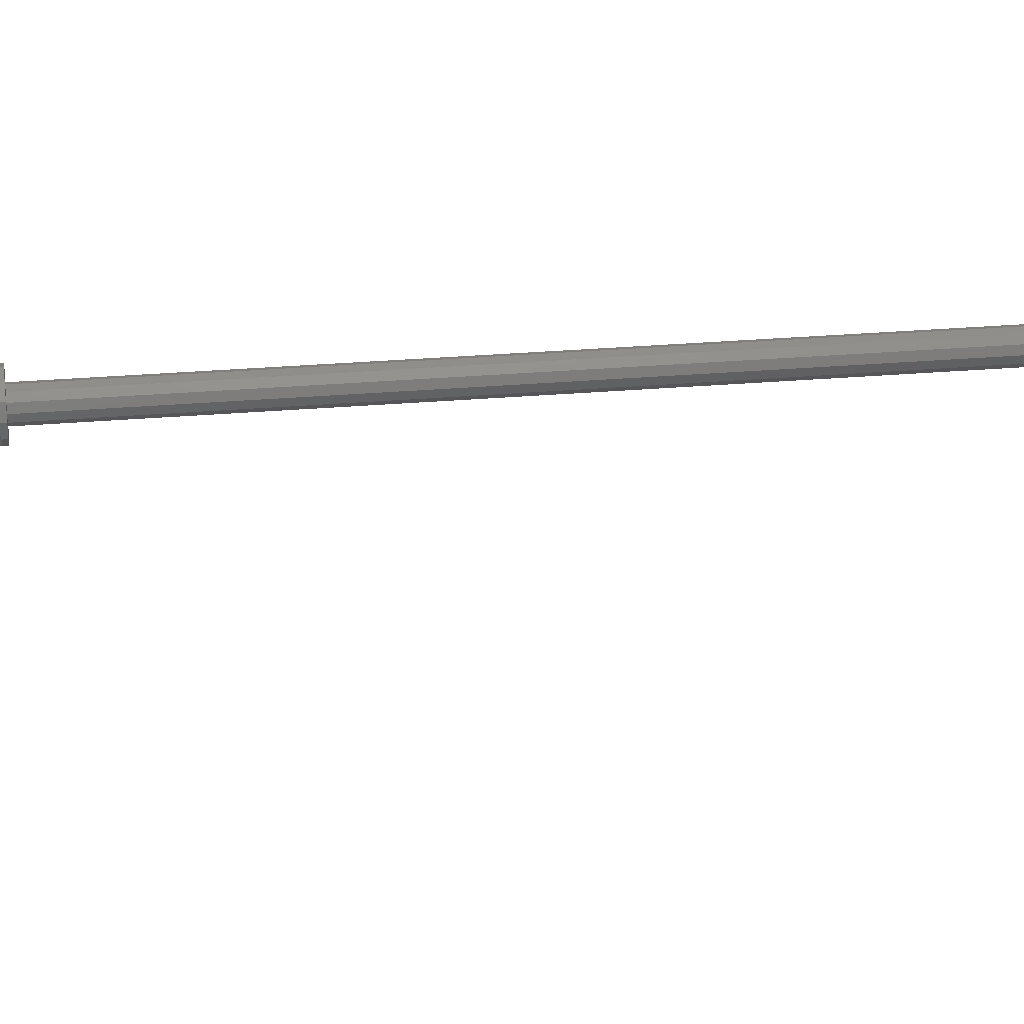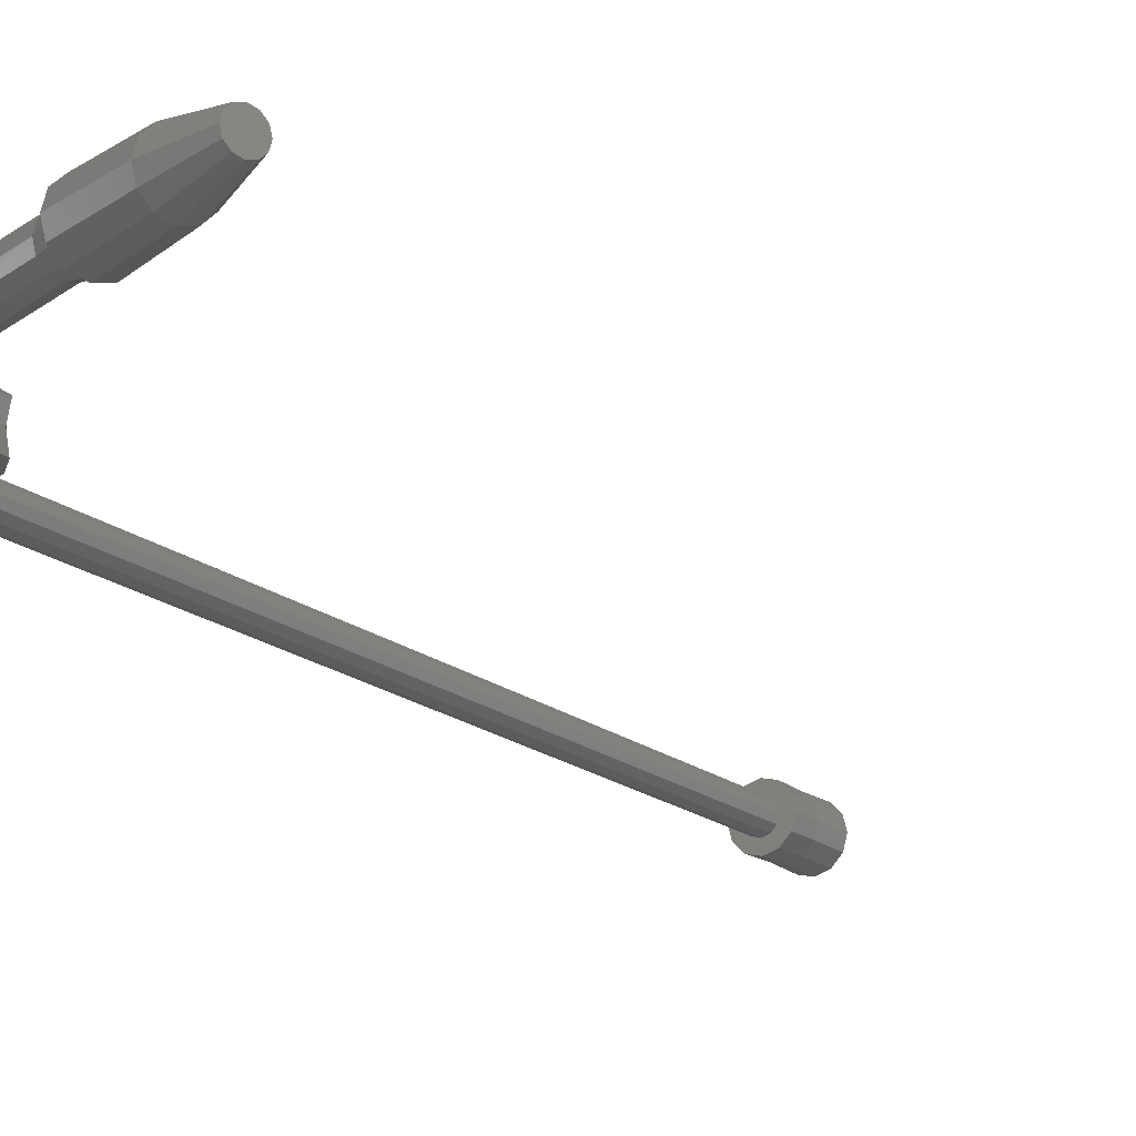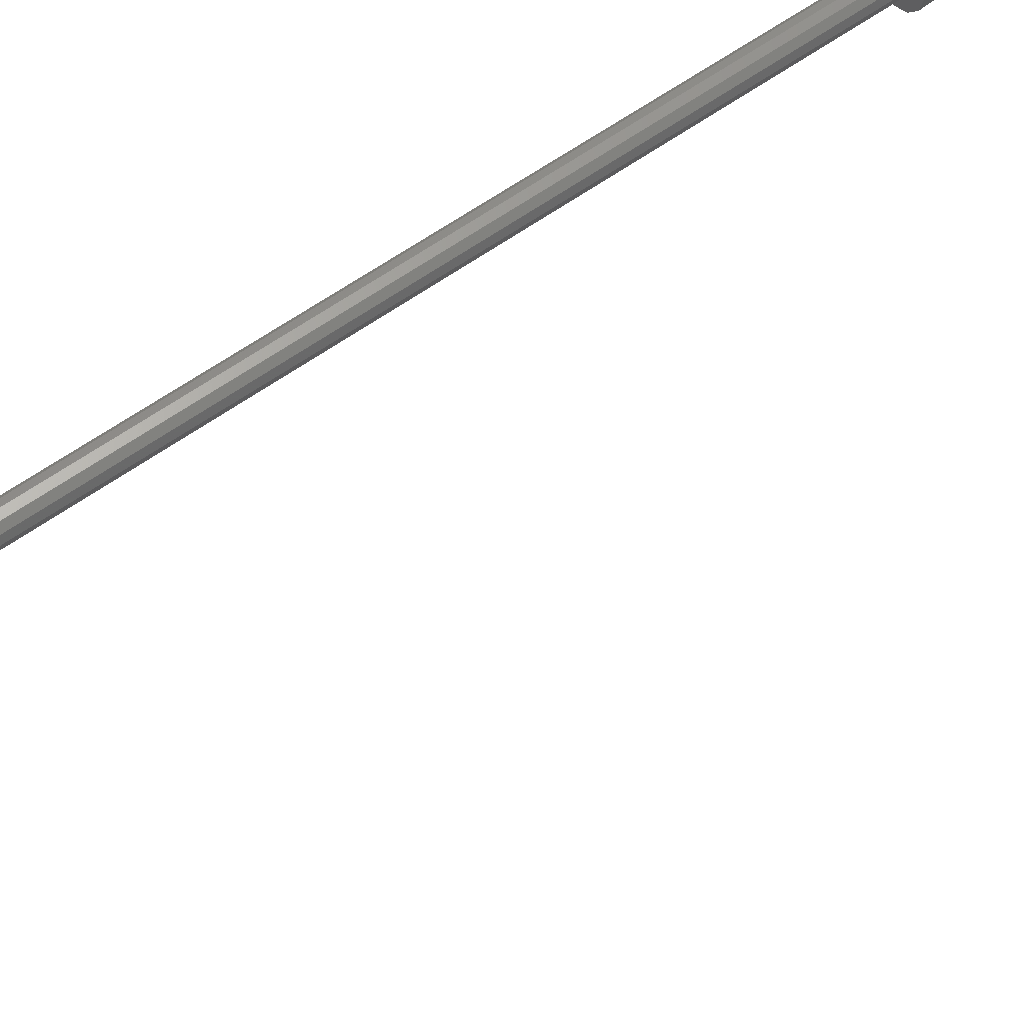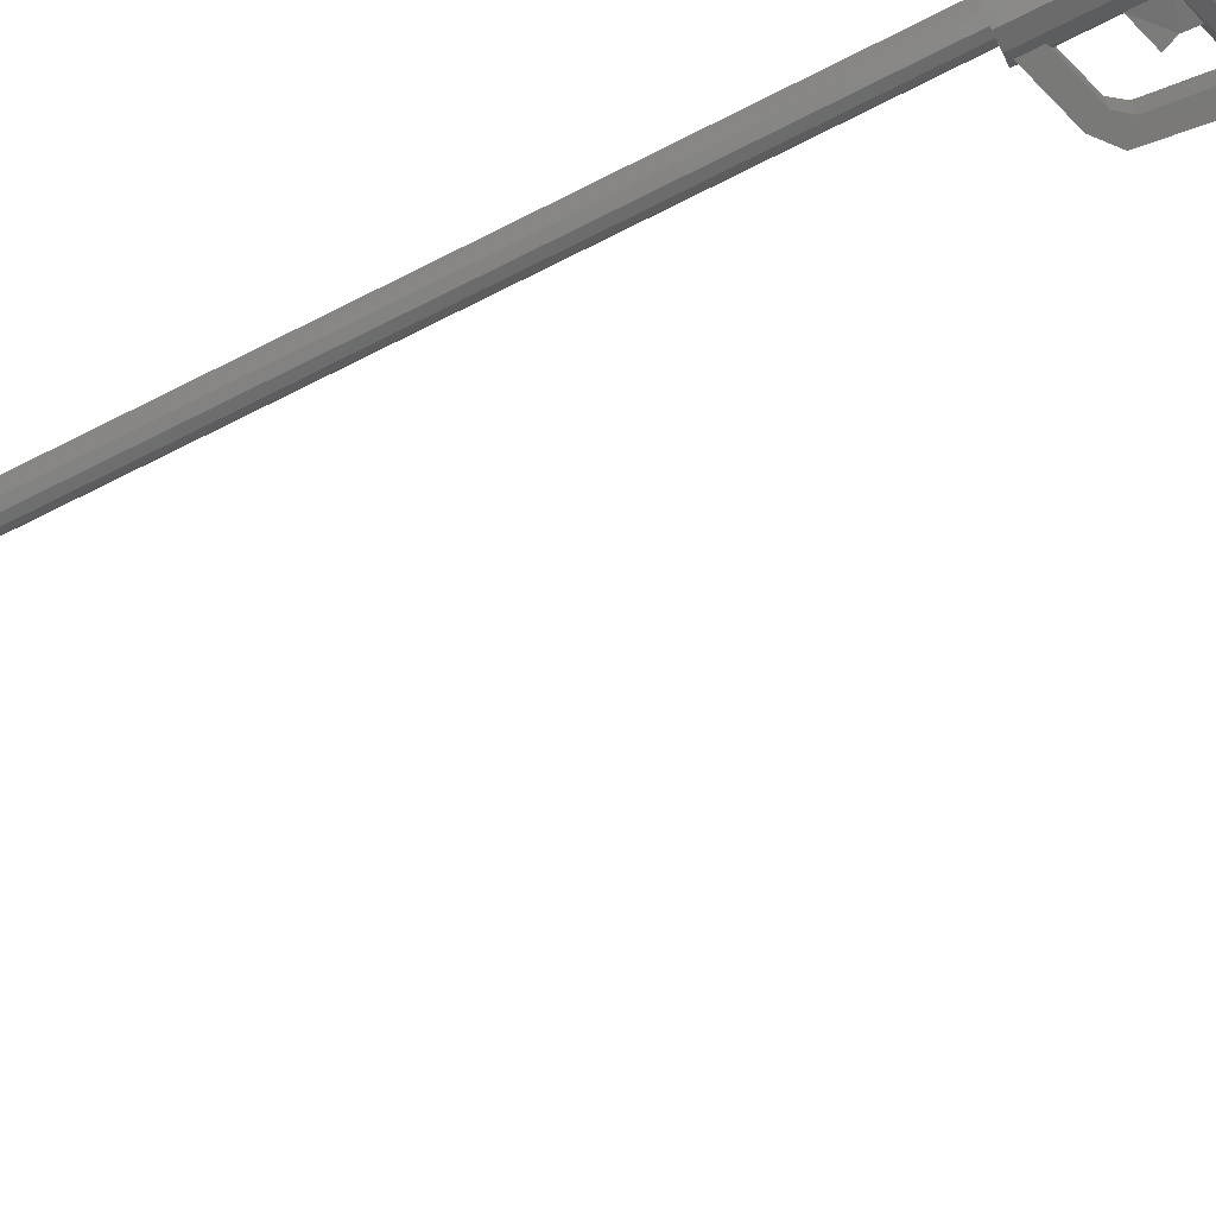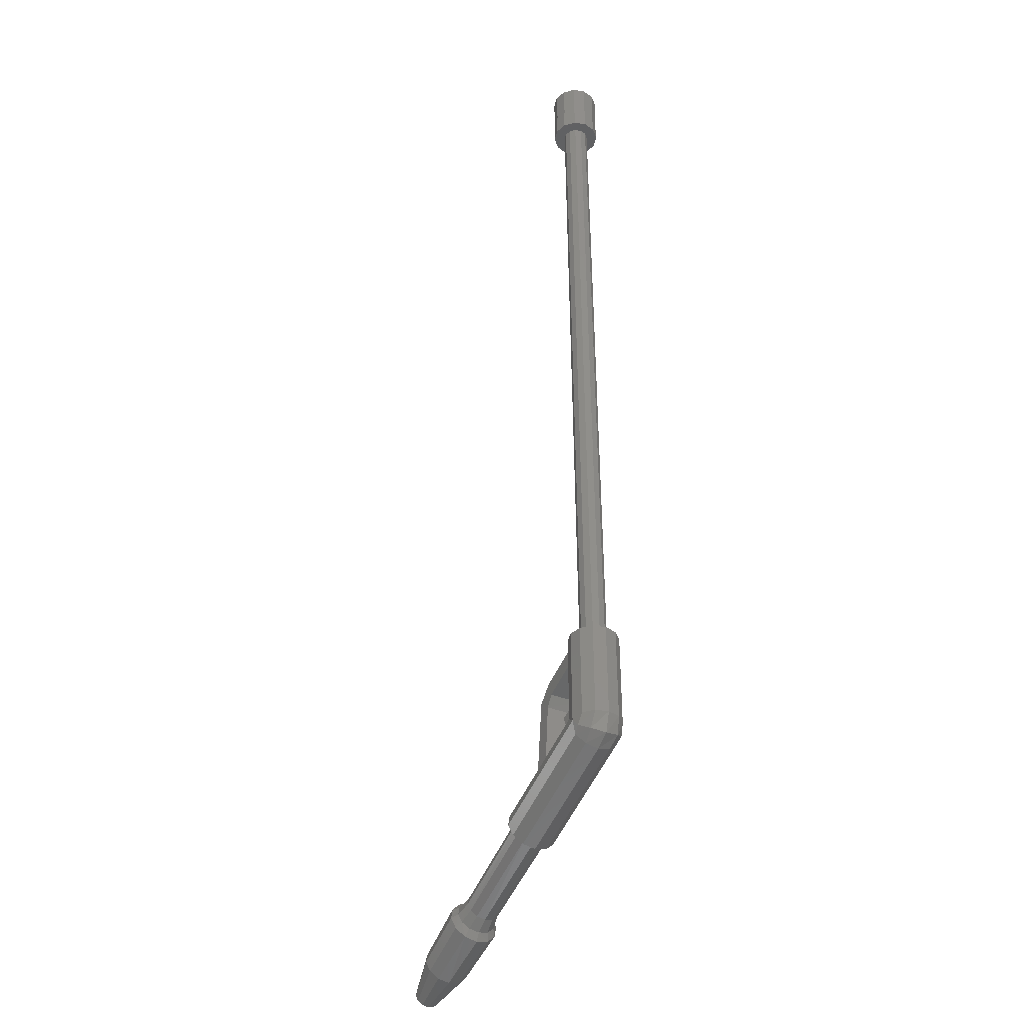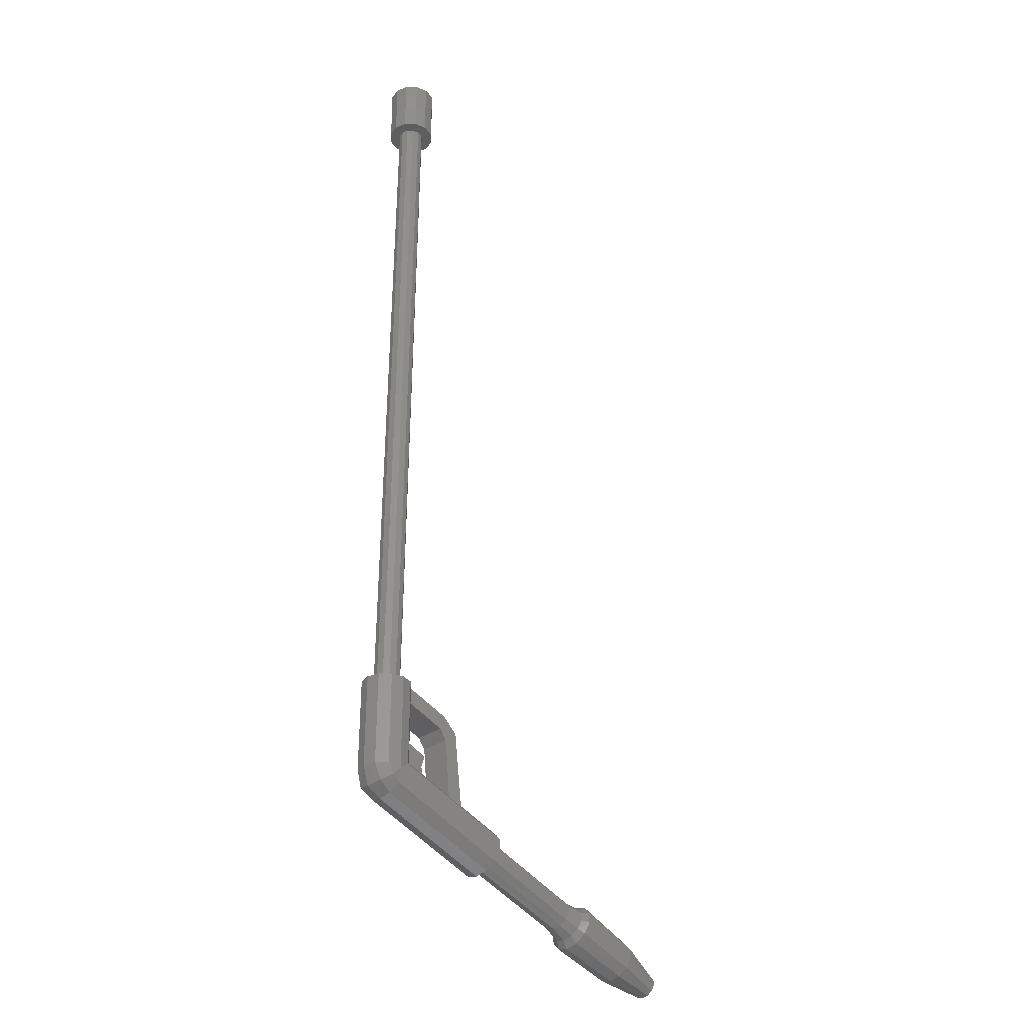
<metadata>
{"format":"stl","ext":"stl","renderer":"f3d","projection":"perspective","resolution":1024,"background":"white","views":[{"elev":28.1,"azim":82.2,"up":"+Z"},{"elev":-19.1,"azim":35.1,"up":"+Z"},{"elev":53.8,"azim":51.0,"up":"+Z"},{"elev":-71.6,"azim":-63.6,"up":"+Z"},{"elev":-38.0,"azim":-116.5,"up":"+Y"},{"elev":-32.2,"azim":-45.3,"up":"+Y"}]}
</metadata>
<code>
# stl→obj: 223 verts, 378 faces
v 1.708 -1.099 -0.1386
v 1.683 -1.175 -0.16
v 1.662 -1.104 -0.1122
v 1.643 -1.161 -0.1295
v 1.659 -1.251 0.1386
v 1.683 -1.175 0.16
v 1.625 -1.218 0.1122
v 1.643 -1.161 0.1295
v 1.64 -1.306 -0.08
v 1.634 -1.327 0
v 1.611 -1.259 -0.06476
v 1.606 -1.275 0
v 1.659 -1.251 -0.1386
v 1.625 -1.218 -0.1122
v 1.64 -1.306 0.08
v 1.611 -1.259 0.06476
v 1.726 -1.043 0.08
v 1.733 -1.023 0
v 1.675 -1.062 0.06476
v 1.68 -1.047 0
v 1.708 -1.099 0.1386
v 1.662 -1.104 0.1122
v 1.726 -1.043 -0.08
v 1.675 -1.062 -0.06476
v 2.091 -1.307 0.1475
v 2.069 -1.375 0.1278
v 2.113 -1.24 0.1278
v 2.129 -1.191 0.07376
v 2.135 -1.173 0
v 2.129 -1.191 -0.07376
v 2.113 -1.24 -0.1278
v 2.091 -1.307 -0.1475
v 2.069 -1.375 -0.1278
v 2.053 -1.424 -0.07376
v 2.047 -1.442 0
v 2.053 -1.424 0.07376
v 2.408 -1.369 0.06884
v 2.396 -1.407 0.07948
v 2.417 -1.342 0.03972
v 2.421 -1.332 0
v 2.417 -1.342 -0.03972
v 2.408 -1.369 -0.06884
v 2.396 -1.407 -0.07948
v 2.384 -1.445 -0.06884
v 2.375 -1.473 -0.03972
v 2.371 -1.483 0
v 2.375 -1.473 0.03972
v 2.384 -1.445 0.06884
v 0.8776 -0.8578 0.1009
v 0.8617 -0.9065 0.1166
v 1.562 -1.081 0.09504
v 1.547 -1.129 0.1097
v 1.574 -1.045 0.05488
v 0.8892 -0.8222 0.05828
v 0.8935 -0.8091 0
v 1.578 -1.033 0
v 0.8892 -0.8222 -0.05828
v 1.574 -1.045 -0.05488
v 0.8776 -0.8578 -0.1009
v 1.562 -1.081 -0.09504
v 0.8617 -0.9065 -0.1166
v 1.547 -1.129 -0.1097
v 0.8458 -0.9552 -0.1009
v 1.531 -1.177 -0.09504
v 0.8342 -0.9909 -0.05828
v 1.519 -1.212 -0.05488
v 0.8299 -1.004 0
v 1.515 -1.225 0
v 0.8342 -0.9909 0.05828
v 1.519 -1.212 0.05488
v 0.8458 -0.9552 0.1009
v 1.531 -1.177 0.09504
v 0.07508 0 0.04244
v 0.1006 4.691 0.04244
v 0.04404 0 0.07352
v 0.06952 4.691 0.07352
v 0.00156 0 0.08492
v 0.02708 4.691 0.08492
v -0.04088 0 0.07352
v -0.01536 4.691 0.07352
v -0.07196 0 0.04244
v -0.04644 4.691 0.04244
v -0.08332 0 0
v -0.05784 4.691 0
v -0.04644 4.691 -0.04244
v -0.07196 0 -0.04244
v -0.01536 4.691 -0.07352
v -0.04088 0 -0.07352
v 0.02708 4.691 -0.08492
v 0.00156 0 -0.08492
v 0.06952 4.691 -0.07352
v 0.04404 0 -0.07352
v 0.1006 4.691 -0.04244
v 0.07508 0 -0.04244
v 0.112 4.691 0
v 0.08648 0 0
v 0.1626 4.873 0.07692
v 0.1679 5.078 0.08
v 0.1093 4.875 0.1332
v 0.1093 5.078 0.1386
v 0.02928 5.078 0.16
v 0.02928 4.873 0.1539
v -0.04764 4.873 0.1332
v -0.05072 5.078 0.1386
v -0.104 4.873 0.07692
v -0.1093 5.078 0.08
v -0.1246 4.875 0
v -0.1307 5.078 0
v -0.104 4.873 -0.07692
v -0.1093 5.078 -0.08
v -0.04764 4.873 -0.1332
v -0.05072 5.078 -0.1386
v 0.02928 4.873 -0.1539
v 0.02928 5.078 -0.16
v 0.1062 4.873 -0.1332
v 0.1093 5.078 -0.1386
v 0.1626 4.873 -0.07692
v 0.1679 5.078 -0.08
v 0.1832 4.873 0
v 0.1893 5.078 0
v 0.02928 5.078 0
v 0.1679 4.691 0.08
v 0.1093 4.691 0.1386
v 0.02928 4.691 0
v 0.02928 4.691 0.16
v -0.05072 4.691 0.1386
v -0.1093 4.691 0.08
v -0.1307 4.691 0
v -0.1093 4.691 -0.08
v -0.05072 4.691 -0.1386
v 0.02928 4.691 -0.16
v 0.1093 4.691 -0.1386
v 0.1679 4.691 -0.08
v 0.1893 4.691 0
v 0.5132 -0.2063 0.1
v 0.411 -0.117 0.1
v 0.4285 -0.278 0.1004
v 0.38 -0.2121 0.1
v 0.38 -0.2121 -0.1
v 0.4293 -0.2773 -0.0994
v 0.411 -0.117 -0.1
v 0.5136 -0.206 -0.1004
v 0.5017 -0.216 0
v 0.5724 -0.6873 0.1
v 0.5699 -0.6654 0.08
v 0.5664 -0.6418 0
v 0.5728 -0.6878 -0.1004
v 0.5702 -0.6655 -0.08
v 0.1188 -0.02188 0.09976
v 0.1186 -0.1267 0.1
v 0.4658 -0.6529 0.1004
v 0.467 -0.6522 -0.0994
v 0.4647 -0.6311 -0.08
v 0.4638 -0.6308 0.08
v 0.4619 -0.6076 0
v 0.1386 -0.02824 0.08
v 0.1186 -0.02152 -0.1
v 0.1386 -0.02812 -0.08
v 0.16 -0.03516 0
v 0.1186 -0.1267 -0.1
v 0.1386 -0.1332 -0.08
v 0.1386 -0.1332 0.08
v 0.16 -0.1402 0
v 0.08 -0.5672 0.1386
v 0 -0.6252 0.16
v 0.8866 -0.8304 0.1386
v 0.8617 -0.9064 0.16
v -0.08 -0.0006 0.1386
v 0 -0.0006 0.16
v 0 -0.0006 0
v 0.08 -0.0006 0.1386
v 0.1386 -0.0006 0.08
v 0.16 -0.0006 0
v -0.16 -0.0006 0
v -0.1386 -0.0006 0.08
v -0.08 -0.6067 0.1386
v 0.1386 -0.5246 0.08
v 0.16 -0.5091 0
v -0.1386 -0.6067 0.08
v -0.16 -0.6067 0
v 0.9047 -0.7747 0.08
v 0.9114 -0.7543 0
v -0.01084 -0.7674 0.08
v -0.01748 -0.7878 0
v 0.8187 -1.038 0.08
v 0.8121 -1.059 0
v 0.00736 -0.7118 0.1386
v 0.8369 -0.9825 0.1386
v 0.8617 -0.9064 0
v -0.04188 -0.6759 0.1478
v -0.09728 -0.7119 0.09156
v -0.1211 -0.7317 0
v 0 -0.6252 -0.16
v 0.08 -0.5672 -0.1386
v 0.8617 -0.9064 -0.16
v 0.8866 -0.8304 -0.1386
v -0.08 -0.0006 -0.1386
v 0 -0.0006 -0.16
v 0.08 -0.0006 -0.1386
v 0.1386 -0.0006 -0.08
v -0.1386 -0.0006 -0.08
v -0.08 -0.6067 -0.1386
v 0.1386 -0.5246 -0.08
v -0.1386 -0.6067 -0.08
v 0.9047 -0.7747 -0.08
v -0.01084 -0.7674 -0.08
v 0.8187 -1.038 -0.08
v 0.00736 -0.7118 -0.1386
v 0.8369 -0.9825 -0.1386
v -0.04188 -0.6759 -0.1478
v -0.09728 -0.7119 -0.09156
v 0.1448 -0.5202 0.05688
v 0.1465 -0.3651 0.05024
v 0.16 -0.3695 0
v 0.281 -0.5628 0.05024
v 0.2796 -0.5481 0
v 0.1419 -0.5222 -0.06744
v 0.2809 -0.5626 -0.04976
v 0.1467 -0.3651 -0.04976
v 0.2749 -0.493 0.04736
v 0.2759 -0.4857 -0.05296
v 0.3022 -0.4159 -0.05632
v 0.3024 -0.416 0.04368
f 1 2 3
f 4 3 2
f 5 6 7
f 8 7 6
f 9 10 11
f 10 12 11
f 2 13 4
f 13 14 4
f 13 9 14
f 9 11 14
f 15 5 16
f 7 16 5
f 10 15 12
f 15 16 12
f 17 18 19
f 18 20 19
f 21 17 22
f 17 19 22
f 6 21 8
f 21 22 8
f 18 23 20
f 23 24 20
f 23 1 24
f 1 3 24
f 6 5 25
f 25 5 26
f 21 6 27
f 27 6 25
f 28 17 21
f 28 21 27
f 18 17 29
f 29 17 28
f 23 18 30
f 18 29 30
f 1 23 31
f 23 30 31
f 2 1 32
f 1 31 32
f 13 2 33
f 2 32 33
f 13 33 34
f 9 13 34
f 10 9 35
f 9 34 35
f 15 10 36
f 10 35 36
f 5 15 26
f 15 36 26
f 27 25 37
f 25 38 37
f 28 27 39
f 27 37 39
f 29 28 40
f 28 39 40
f 30 29 41
f 29 40 41
f 31 30 42
f 30 41 42
f 32 31 43
f 31 42 43
f 33 32 44
f 32 43 44
f 34 33 45
f 45 33 44
f 35 34 46
f 46 34 45
f 36 35 47
f 35 46 47
f 26 36 48
f 36 47 48
f 25 26 38
f 38 26 48
f 49 50 51
f 50 52 51
f 53 49 51
f 54 49 53
f 55 54 56
f 54 53 56
f 57 55 58
f 55 56 58
f 59 57 60
f 57 58 60
f 61 59 62
f 59 60 62
f 63 61 64
f 61 62 64
f 65 63 66
f 66 63 64
f 67 65 68
f 65 66 68
f 69 67 70
f 67 68 70
f 71 69 72
f 69 70 72
f 50 71 52
f 71 72 52
f 38 43 42
f 41 37 42
f 41 40 39
f 41 39 37
f 42 37 38
f 38 48 43
f 43 48 44
f 47 44 48
f 47 46 45
f 47 45 44
f 8 22 52
f 22 51 52
f 7 8 72
f 52 72 8
f 16 7 70
f 72 70 7
f 12 16 68
f 16 70 68
f 11 12 66
f 68 66 12
f 14 11 64
f 11 66 64
f 4 14 62
f 14 64 62
f 3 4 60
f 62 60 4
f 24 3 58
f 58 3 60
f 20 24 56
f 24 58 56
f 19 20 53
f 20 56 53
f 22 19 51
f 19 53 51
f 73 74 75
f 74 76 75
f 75 76 77
f 76 78 77
f 77 78 79
f 78 80 79
f 79 80 81
f 80 82 81
f 81 82 83
f 82 84 83
f 85 86 84
f 84 86 83
f 87 88 85
f 85 88 86
f 89 90 87
f 87 90 88
f 91 92 89
f 89 92 90
f 93 94 91
f 91 94 92
f 95 96 93
f 93 96 94
f 96 95 73
f 95 74 73
f 97 98 99
f 98 100 99
f 101 102 100
f 100 102 99
f 102 101 103
f 101 104 103
f 103 104 105
f 104 106 105
f 105 106 107
f 106 108 107
f 107 108 109
f 108 110 109
f 109 110 111
f 110 112 111
f 111 112 113
f 112 114 113
f 113 114 115
f 114 116 115
f 115 116 117
f 116 118 117
f 117 118 119
f 118 120 119
f 119 120 97
f 120 98 97
f 100 98 121
f 101 100 121
f 104 101 121
f 106 104 121
f 108 106 121
f 110 108 121
f 112 110 121
f 114 112 121
f 116 114 121
f 118 116 121
f 120 118 121
f 98 120 121
f 122 123 124
f 123 125 124
f 125 126 124
f 126 127 124
f 127 128 124
f 128 129 124
f 129 130 124
f 130 131 124
f 131 132 124
f 132 133 124
f 133 134 124
f 134 122 124
f 103 126 102
f 125 102 126
f 123 99 125
f 99 102 125
f 99 123 97
f 97 123 122
f 97 122 119
f 134 119 122
f 119 134 117
f 133 117 134
f 117 133 115
f 132 115 133
f 115 132 113
f 131 113 132
f 113 131 111
f 130 111 131
f 111 130 109
f 129 109 130
f 128 107 129
f 107 109 129
f 107 128 105
f 105 128 127
f 105 127 103
f 126 103 127
f 135 136 137
f 137 136 138
f 139 140 138
f 140 137 138
f 141 142 139
f 142 140 139
f 142 141 143
f 141 136 143
f 143 136 135
f 144 145 135
f 145 146 135
f 135 146 143
f 147 142 148
f 148 142 146
f 146 142 143
f 136 149 150
f 138 136 150
f 135 137 144
f 151 144 137
f 142 147 140
f 147 152 140
f 152 153 140
f 151 137 154
f 153 155 140
f 140 155 137
f 155 154 137
f 149 136 156
f 157 158 141
f 158 159 141
f 141 159 136
f 159 156 136
f 157 141 160
f 160 141 139
f 160 139 161
f 150 162 138
f 161 139 163
f 139 138 163
f 163 138 162
f 164 165 166
f 165 167 166
f 168 169 170
f 169 171 170
f 171 172 170
f 172 173 170
f 174 175 170
f 175 168 170
f 165 169 176
f 176 169 168
f 169 165 171
f 165 164 171
f 171 164 172
f 164 177 172
f 172 177 173
f 177 178 173
f 179 175 180
f 175 174 180
f 176 168 179
f 168 175 179
f 177 164 181
f 181 164 166
f 178 177 182
f 182 177 181
f 183 184 185
f 184 186 185
f 187 183 188
f 183 185 188
f 182 181 189
f 185 186 189
f 188 185 189
f 167 188 189
f 166 167 189
f 181 166 189
f 188 167 187
f 167 165 187
f 190 165 176
f 179 191 176
f 176 191 190
f 180 192 179
f 192 191 179
f 192 184 191
f 184 183 191
f 191 183 190
f 183 187 190
f 187 165 190
f 193 194 195
f 194 196 195
f 197 170 198
f 198 170 199
f 199 170 200
f 200 170 173
f 174 170 201
f 201 170 197
f 198 193 197
f 193 202 197
f 193 198 194
f 194 198 199
f 194 199 203
f 203 199 200
f 203 200 178
f 178 200 173
f 201 204 174
f 204 180 174
f 197 202 201
f 202 204 201
f 194 203 196
f 203 205 196
f 203 178 205
f 178 182 205
f 184 206 186
f 206 207 186
f 206 208 207
f 208 209 207
f 182 189 205
f 207 189 186
f 209 189 207
f 195 189 209
f 196 189 195
f 205 189 196
f 195 209 193
f 193 209 208
f 210 202 193
f 211 204 210
f 204 202 210
f 192 180 211
f 211 180 204
f 184 192 206
f 192 211 206
f 206 211 208
f 211 210 208
f 208 210 193
f 212 213 178
f 213 214 178
f 215 212 216
f 212 178 216
f 217 218 178
f 218 216 178
f 219 217 214
f 178 214 217
f 215 216 220
f 220 216 221
f 216 218 221
f 217 221 218
f 217 219 221
f 219 222 221
f 223 220 222
f 220 221 222
f 212 215 220
f 223 213 220
f 220 213 212
f 213 223 214
f 223 222 214
f 214 222 219

</code>
